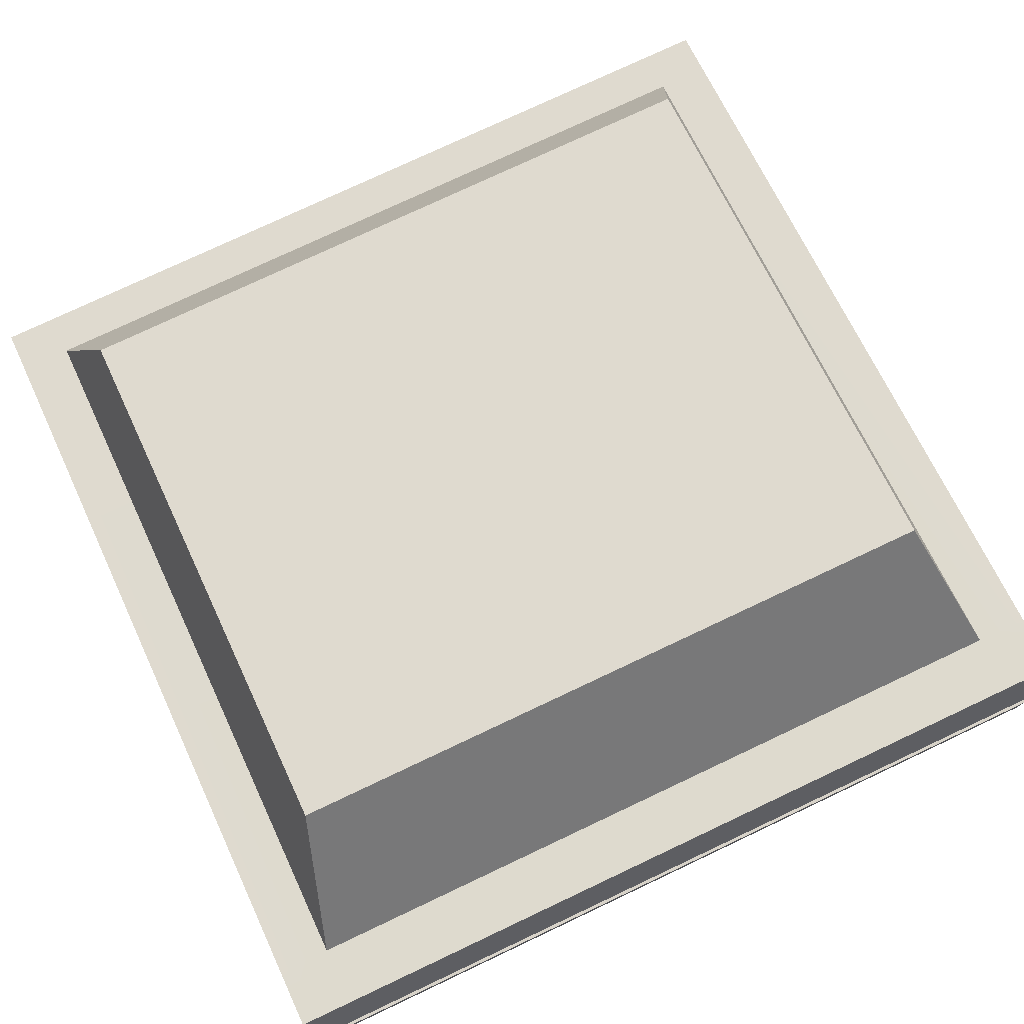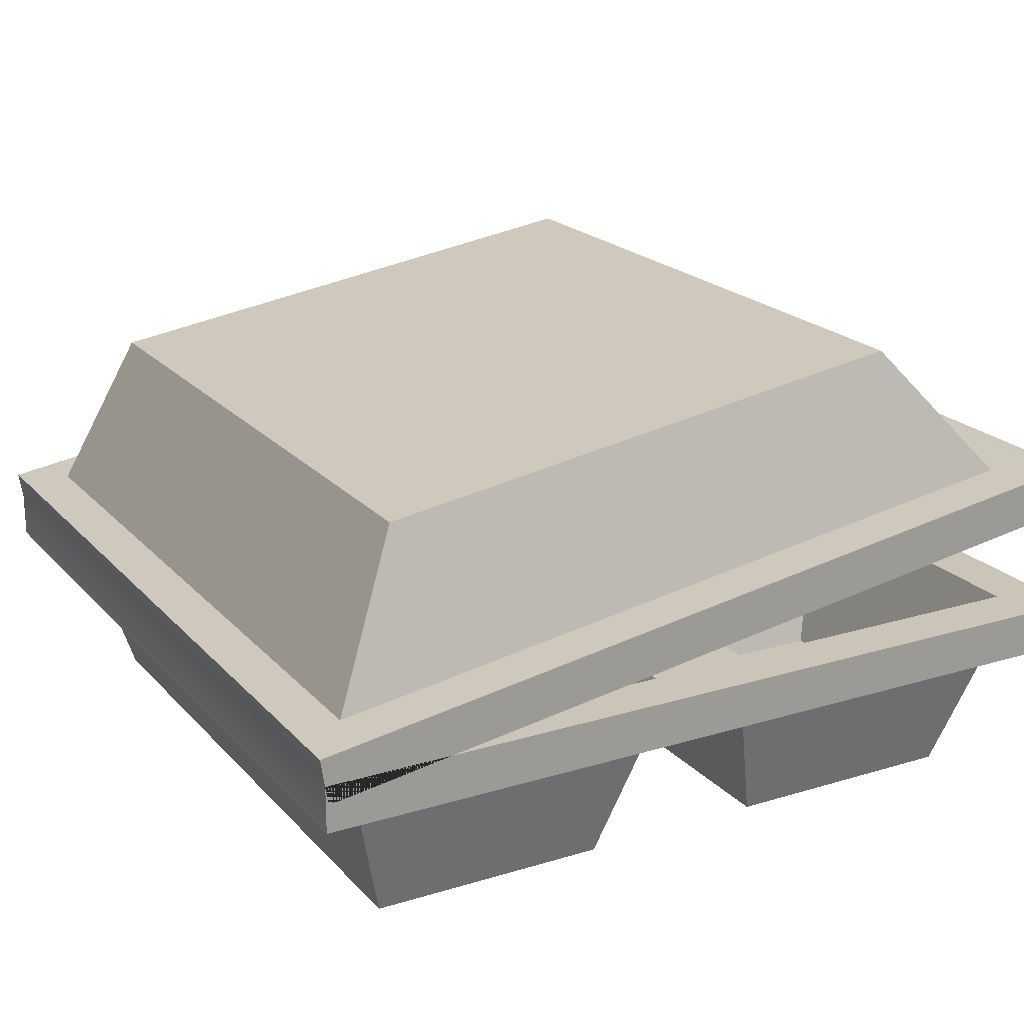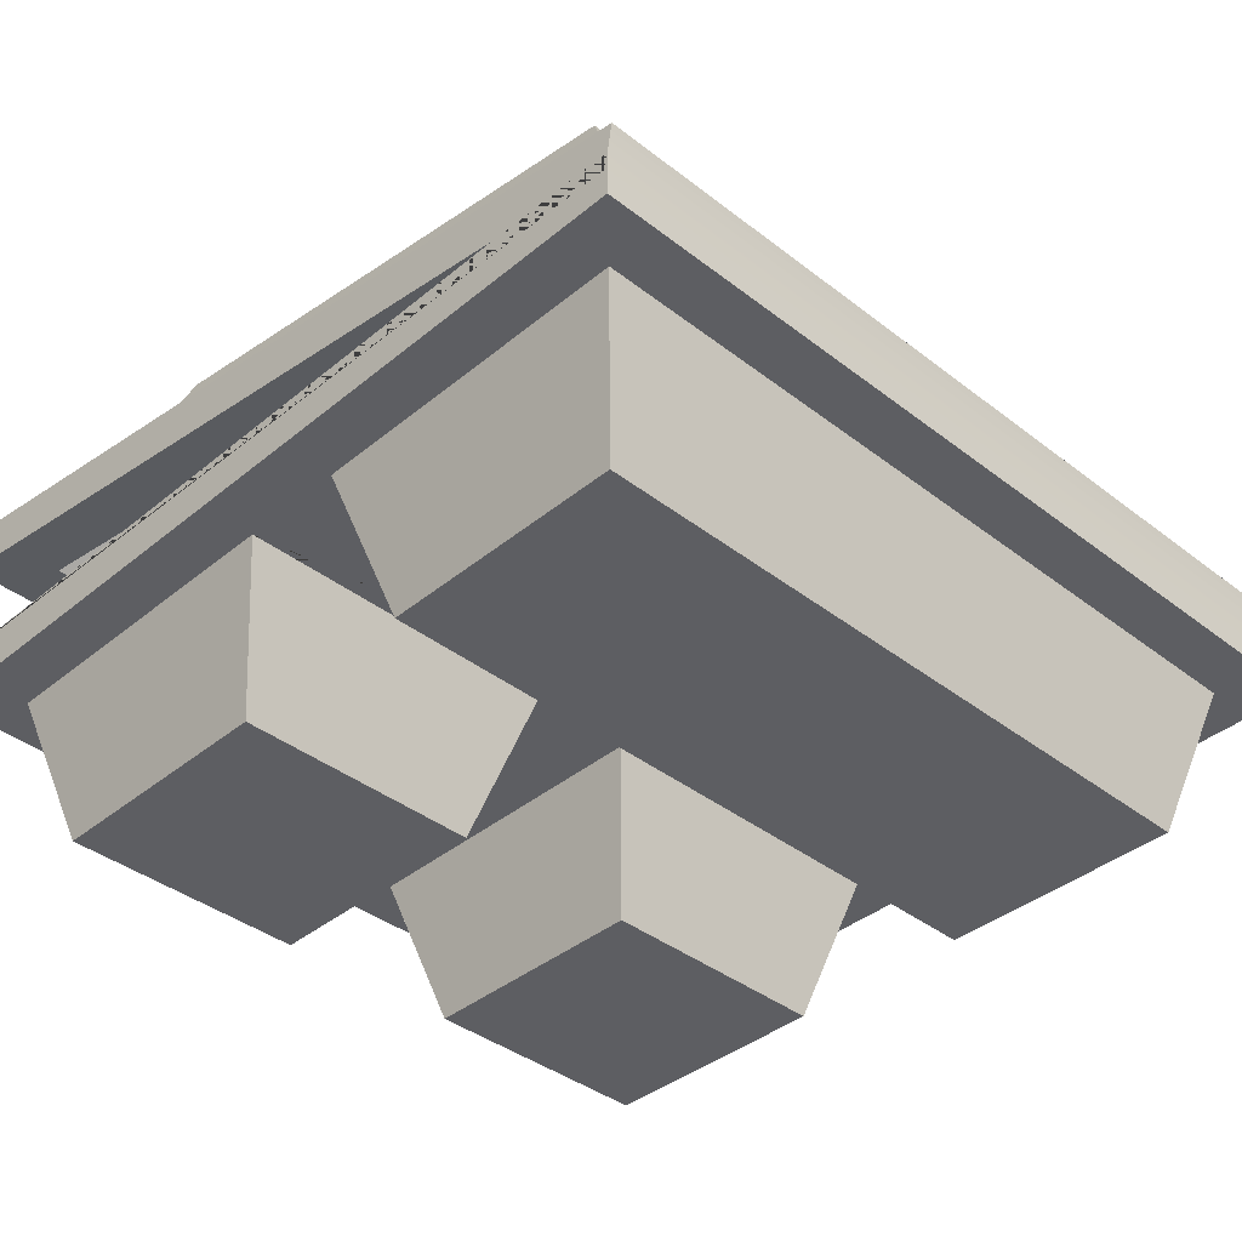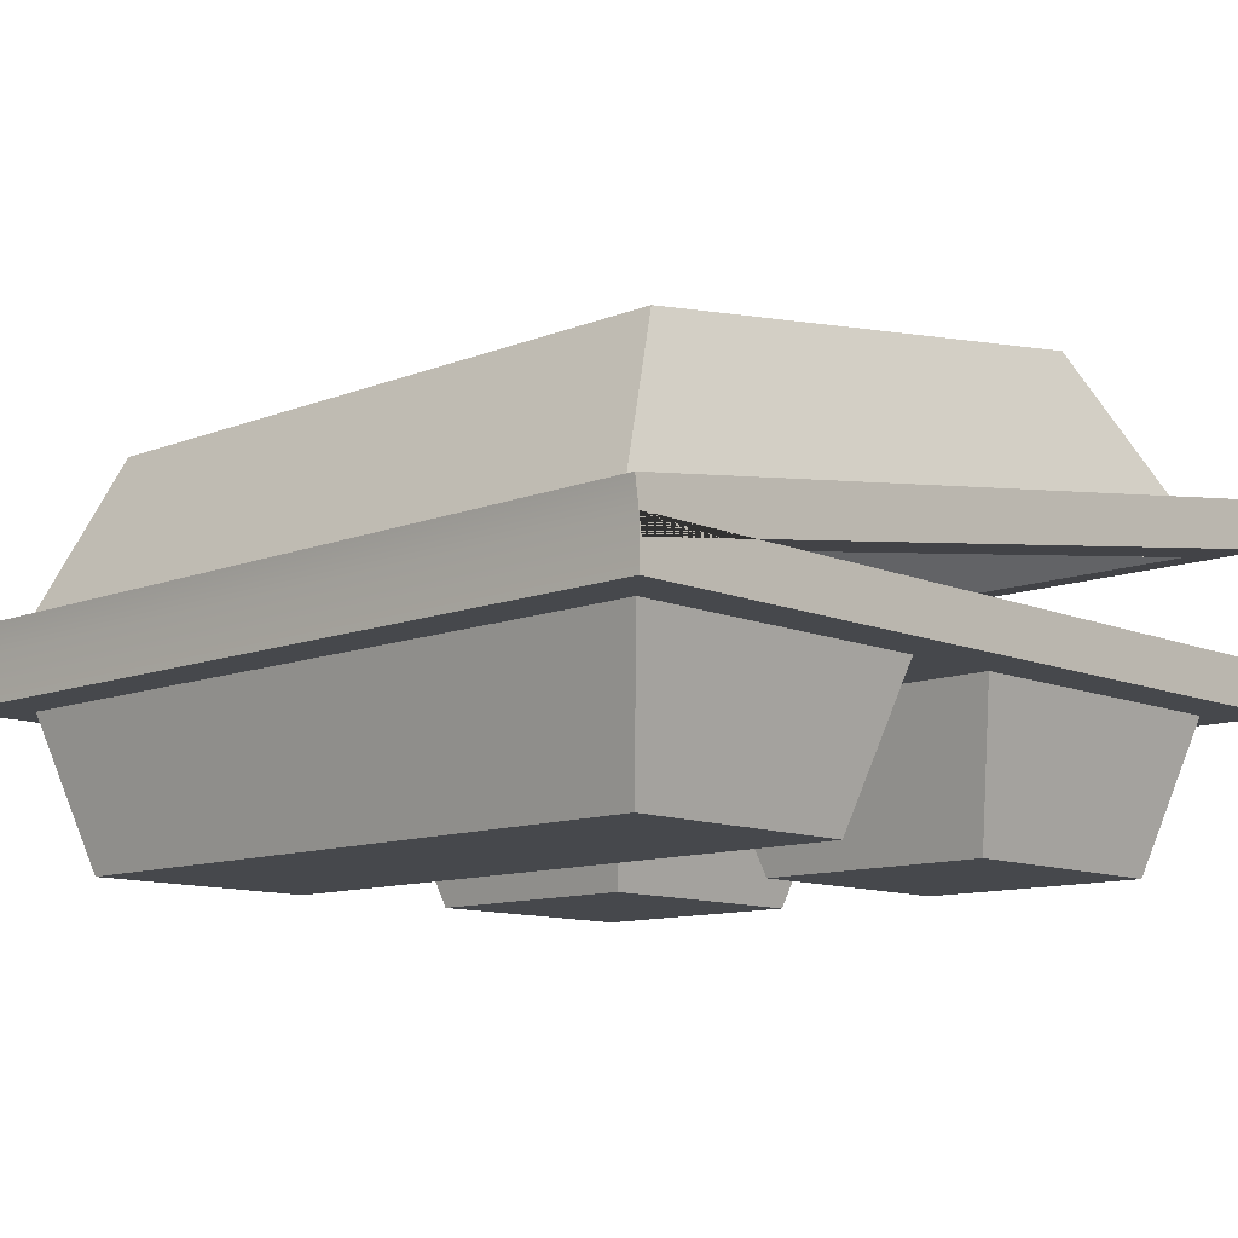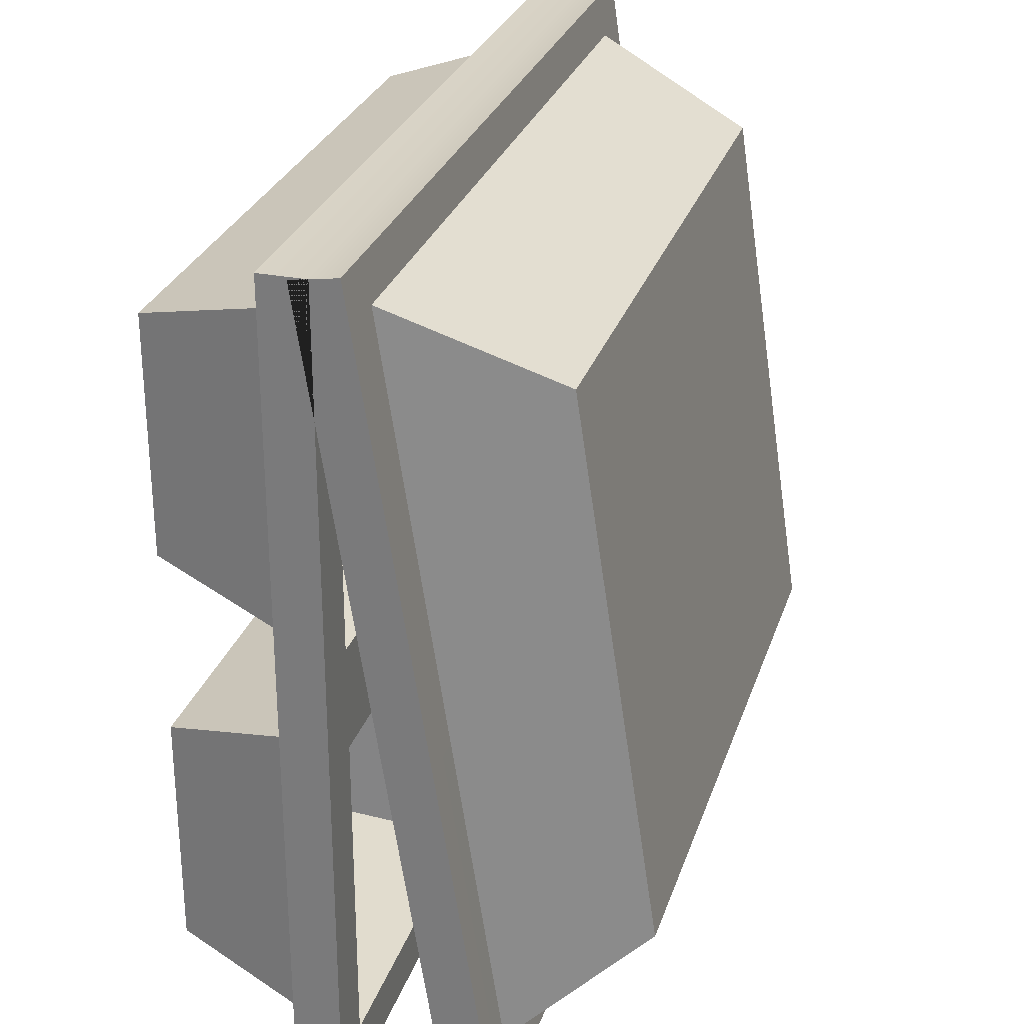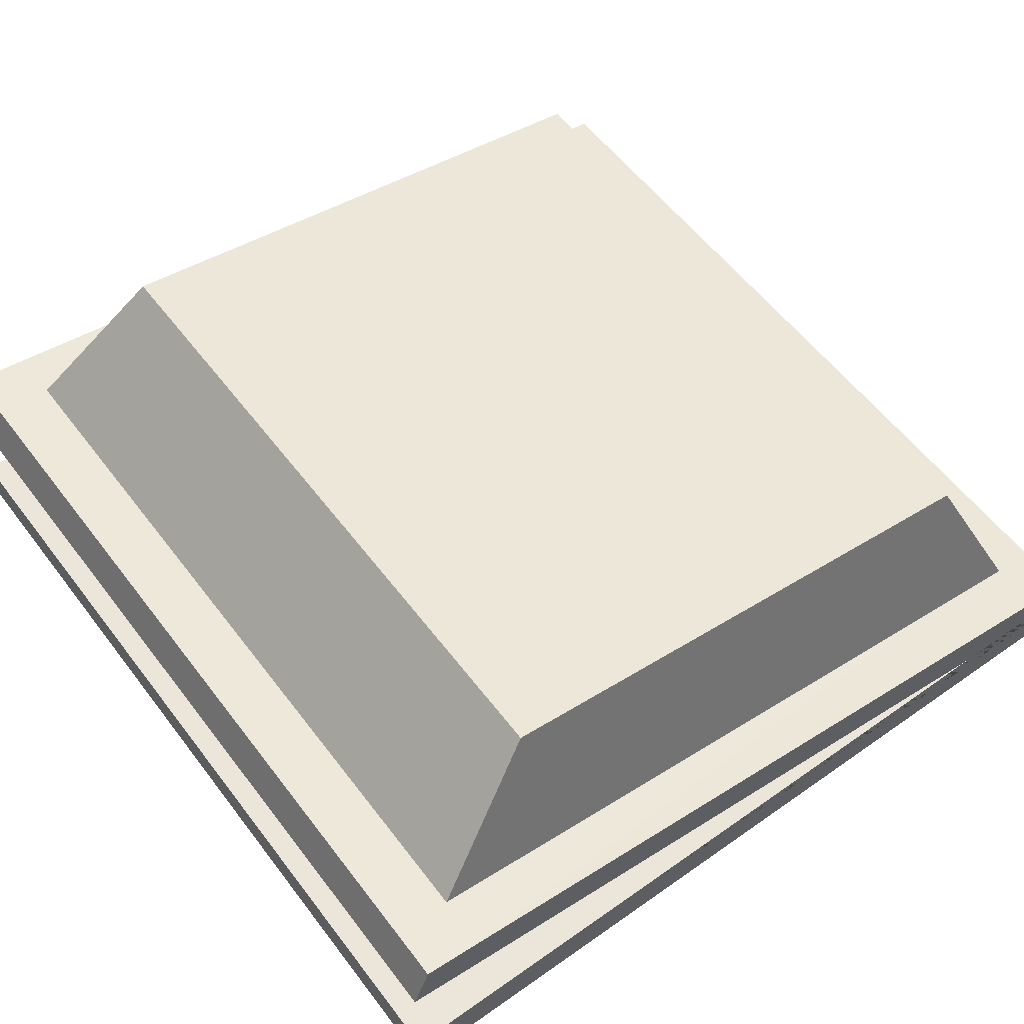
<metadata>
{"format":"obj","ext":"obj","renderer":"f3d","projection":"perspective","resolution":1024,"background":"white","views":[{"elev":77.3,"azim":154.8,"up":"+Y"},{"elev":20.4,"azim":60.9,"up":"+Y"},{"elev":-38.9,"azim":-44.2,"up":"+Y"},{"elev":-11.2,"azim":43.8,"up":"+Y"},{"elev":28.4,"azim":106.6,"up":"+Z"},{"elev":56.3,"azim":-126.5,"up":"+Y"}]}
</metadata>
<code>
g default
v 0.3907 -0 -0.3907
v 0.3907 -0 -0.1093
v 0.1093 -0 -0.1093
v 0.1093 -0 -0.3907
v 0.06008 0.2297 -0.4399
v 0.4399 0.2297 -0.4399
v 0.4399 0.2297 -0.5
v 0.06008 0.2297 -0.5
v -0.4381 0.2232 0.4381
v -0.3907 0.05434 0.3907
v -0.3907 0.05434 0.1093
v -0.4399 0.2297 0.06008
v -0.4399 0.2297 0.3519
v -0.4399 0.4002 -0.4135
v -0.4399 0.2693 0.4539
v -0.3907 0.4596 0.3678
v -0.3907 0.5567 -0.2751
v 0.3907 0.05434 -0.3907
v 0.1093 0.05434 -0.3907
v 0.1093 0.05434 -0.1093
v 0.3907 0.05434 -0.1093
v -0.4399 0.3465 -0.4216
v 0.4399 0.3465 -0.4216
v 0.3907 0.503 -0.2832
v -0.3907 0.503 -0.2832
v -0.3907 0.4059 0.3597
v -0.4364 0.229 0.4397
v 0.3907 0.5567 -0.2751
v 0.4399 0.4002 -0.4135
v -0.06008 0.1754 -0.06008
v 0.06008 0.1754 -0.06008
v 0.06008 0.1754 0
v -0.06008 0.1754 0
v -0.4399 0.1754 0.06008
v 0.4399 0.1754 0.06008
v 0.3907 0 0.1093
v -0.3907 0 0.1093
v -0.4399 0.1754 0.4399
v -0.4399 0.1754 0.5
v -0.5 0.1754 0.5
v -0.5 0.1754 0.4399
v 0.4399 0.1754 -0.4399
v 0.4399 0.1754 -0.5
v 0.5 0.1754 -0.5
v 0.5 0.1754 -0.4399
v -0.06008 0.2297 -0.06008
v -0.06008 0.2297 0
v 0.06008 0.2297 0
v 0.06008 0.2297 -0.06008
v 0.3907 0.05434 0.1093
v 0.4399 0.2297 0.06008
v 0.5 0.2297 -0.4399
v 0.5 0.2297 -0.5
v -0.3907 0 0.3907
v 0.3907 0 0.3907
v 0.4399 0.1754 -0.06008
v -0.4399 0.2616 0.505
v -0.5 0.2693 0.4539
v -0.5 0.2616 0.505
v 0.3907 0.05434 0.3907
v 0.4399 0.2297 -0.06008
v 0.5 0.3465 -0.4216
v 0.4399 0.359 -0.5003
v 0.5 0.359 -0.5003
v 0.5 0.1754 -0.06008
v -0.5 0.2286 0.5
v -0.5 0.2297 0.5
v -0.5 0.2297 0.4399
v -0.5 0.2297 0.3519
v -0.5 0.2155 0.4458
v -0.5 0.2078 0.4969
v 0.5 0.4002 -0.4135
v 0.5 0.4098 -0.4809
v 0.4399 0.4098 -0.4809
v 0.5 0.2297 -0.06008
v 0.3907 0.4059 0.3597
v 0.4399 0.1754 0.4399
v 0.3907 0.4596 0.3678
v -0.4399 0.1754 -0.06008
v 0.4399 0.1754 0.5
v 0.5 0.1754 0.06008
v 0.5 0.2297 0.06008
v 0.4364 0.229 0.4397
v 0.4399 0.2297 0.3519
v 0.5 0.2297 0.3519
v 0.4399 0.2616 0.505
v 0.4399 0.2693 0.4539
v 0.5 0.2693 0.4539
v -0.4399 0.2297 -0.06008
v 0.5 0.1754 0.4399
v 0.5 0.1754 0.5
v 0.5 0.2616 0.505
v 0.4381 0.2232 0.4381
v 0.5 0.2286 0.5
v 0.5 0.2297 0.5
v 0.5 0.2078 0.4969
v 0.5 0.2155 0.4458
v 0.5 0.2297 0.4399
v -0.06008 0.2297 -0.4399
v -0.5 0.2297 0.06008
v -0.4399 0.4098 -0.4809
v 0.06008 0.1754 -0.4399
v 0.06008 0.1754 -0.5
v -0.5 0.1754 0.06008
v -0.06008 0.1754 -0.4399
v -0.4399 0.359 -0.5003
v -0.5 0.4002 -0.4135
v -0.1093 0.05434 -0.3907
v -0.1093 0.05434 -0.1093
v -0.3907 0.05434 -0.1093
v -0.5 0.3465 -0.4216
v -0.06008 0.2297 -0.5
v -0.5 0.2297 -0.06008
v -0.1093 -0 -0.1093
v -0.1093 -0 -0.3907
v -0.3907 -0 -0.1093
v -0.06008 0.1754 -0.5
v -0.5 0.1754 -0.06008
v -0.5 0.359 -0.5003
v -0.5 0.4098 -0.4809
v -0.3907 0.05434 -0.3907
v -0.4399 0.2297 -0.4399
v -0.4399 0.2297 -0.5
v -0.5 0.2297 -0.4399
v -0.3907 0 -0.3907
v -0.4399 0.1754 -0.4399
v -0.4399 0.1754 -0.5
v -0.5 0.1754 -0.4399
v -0.5 0.2297 -0.5
v -0.5 0.1754 -0.5
g TakeoutContainer TakeoutContainer
f 1 2 3 4
f 5 6 7 8
f 9 10 11 12 13
f 14 15 16 17
f 18 19 20 21
f 22 23 24 25
f 22 25 26 27 9 13
f 14 17 28 29
f 30 31 32 33
f 34 35 36 37
f 38 39 40 41
f 42 43 44 45
f 46 47 48 49
f 12 11 50 51
f 6 52 53 7
f 54 37 36 55
f 42 56 2 1
f 56 31 3 2
f 57 15 58 59
f 10 60 50 11
f 6 18 21 61
f 61 21 20 49
f 62 23 63 64
f 45 65 56 42
f 66 67 68 69 70 71
f 72 73 74 29
f 52 6 61 75
f 25 24 76 26
f 38 54 55 77
f 17 16 78 28
f 79 30 33 32 31 56 35 34
f 80 39 38 77
f 56 65 81 35
f 61 51 82 75
f 27 26 76 83
f 84 23 62 85
f 86 87 15 57
f 55 36 35 77
f 15 87 78 16
f 29 87 88 72
f 89 12 51 61 49 48 47 46
f 28 78 87 29
f 77 35 81 90
f 85 82 51 84
f 90 91 80 77
f 92 88 87 86
f 84 51 50 60 93
f 93 60 10 9 27 83
f 66 40 39 80 91 94
f 94 92 86 57 59 66
f 24 23 84 93 83 76
f 95 94 96 97 85 98
f 85 62 64 73 72 88 92 94 95 98
f 94 91 90 81 65 45 44 53 52 75 82 85 97 96
f 5 99 46 49
f 19 5 49 20
f 6 5 19 18
f 13 12 100 69
f 101 14 29 74
f 42 102 103 43
f 41 104 34 38
f 102 31 30 105
f 4 3 31 102
f 38 34 37 54
f 42 1 4 102
f 106 63 23 22
f 107 58 15 14
f 99 108 109 46
f 110 89 46 109
f 69 111 22 13
f 99 5 8 112
f 12 89 113 100
f 105 30 114 115
f 116 114 30 79
f 105 117 103 102
f 34 104 118 79
f 74 73 64 63 106 119 120 101
f 108 121 110 109
f 122 99 112 123
f 122 124 113 89
f 115 114 116 125
f 14 101 120 107
f 99 122 121 108
f 121 122 89 110
f 105 126 127 117
f 126 79 118 128
f 105 115 125 126
f 125 116 79 126
f 22 111 119 106
f 59 58 107 120 119 111 69 68 67 66
f 124 122 123 129
f 128 130 127 126
f 53 44 43 103 117 127 130 129 123 112 8 7
f 129 130 128 118 104 41 40 66 71 70 69 100 113 124

</code>
